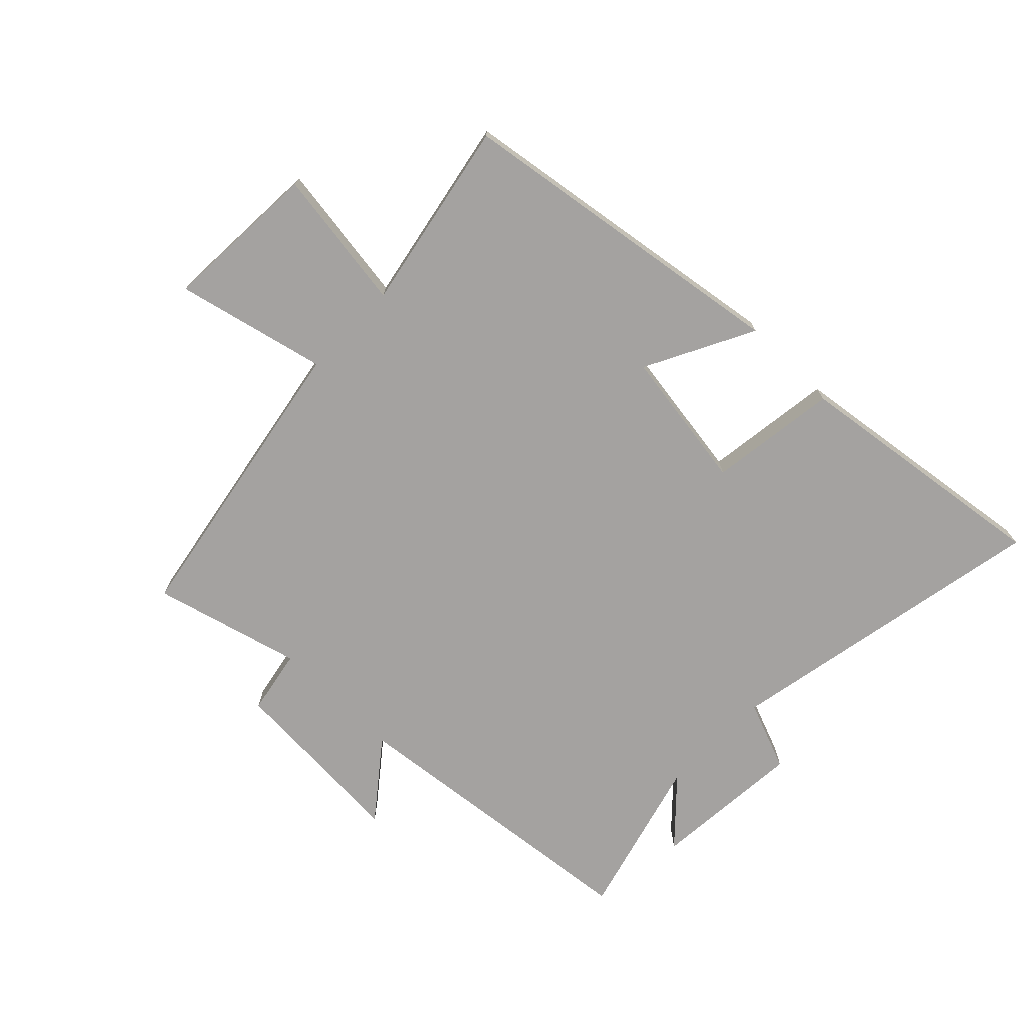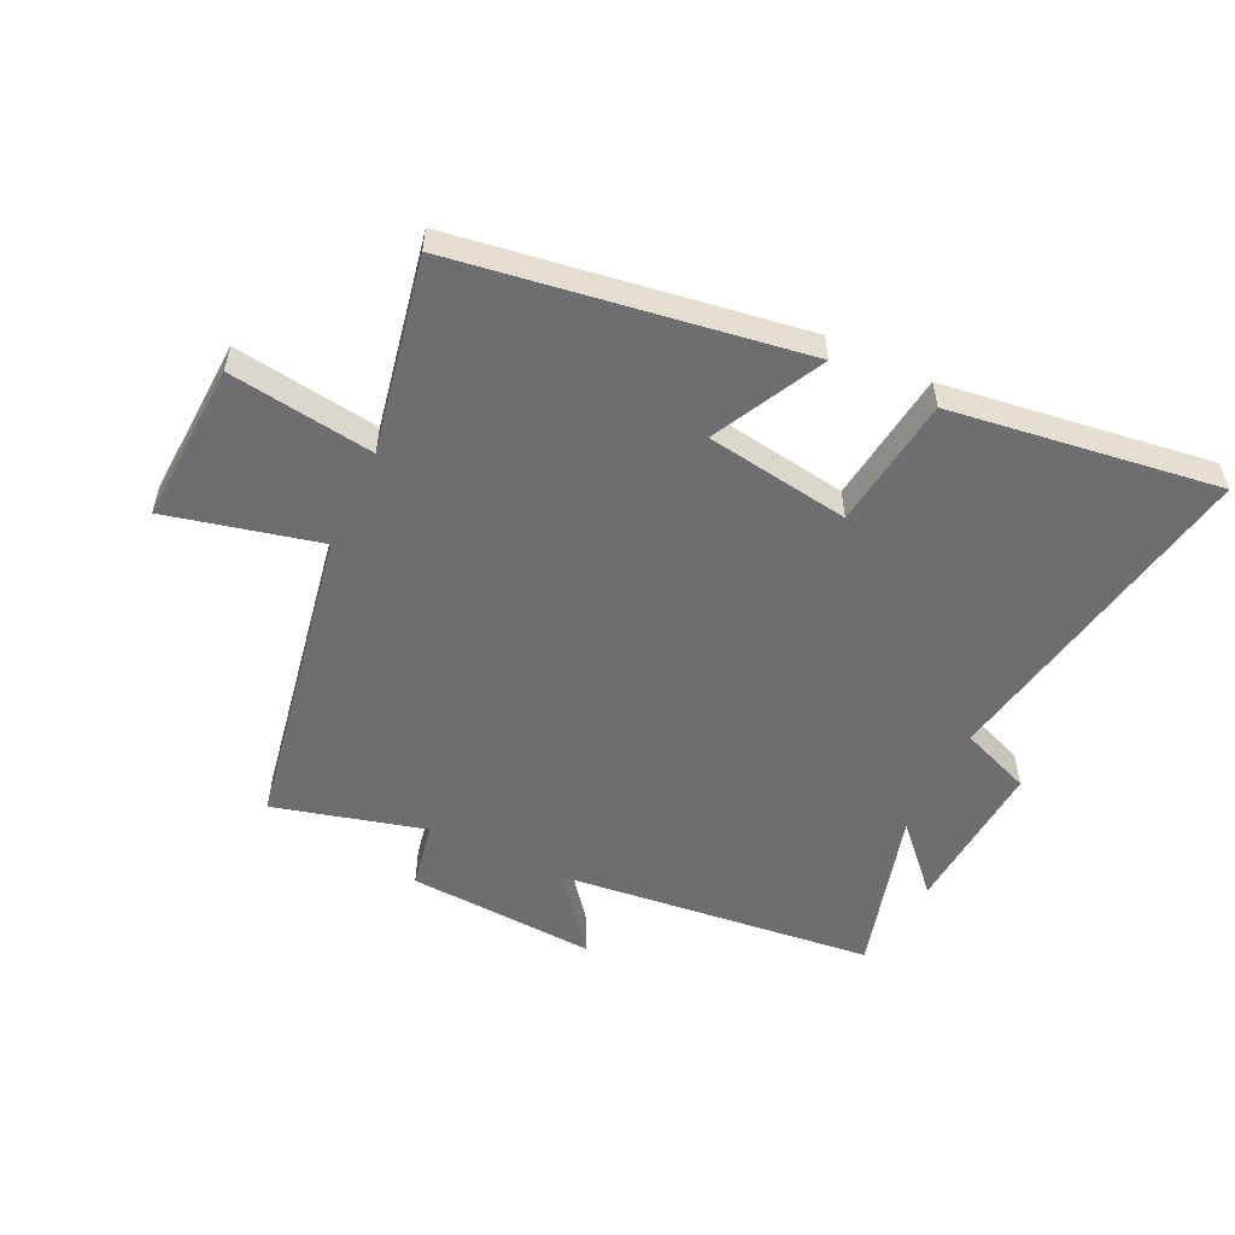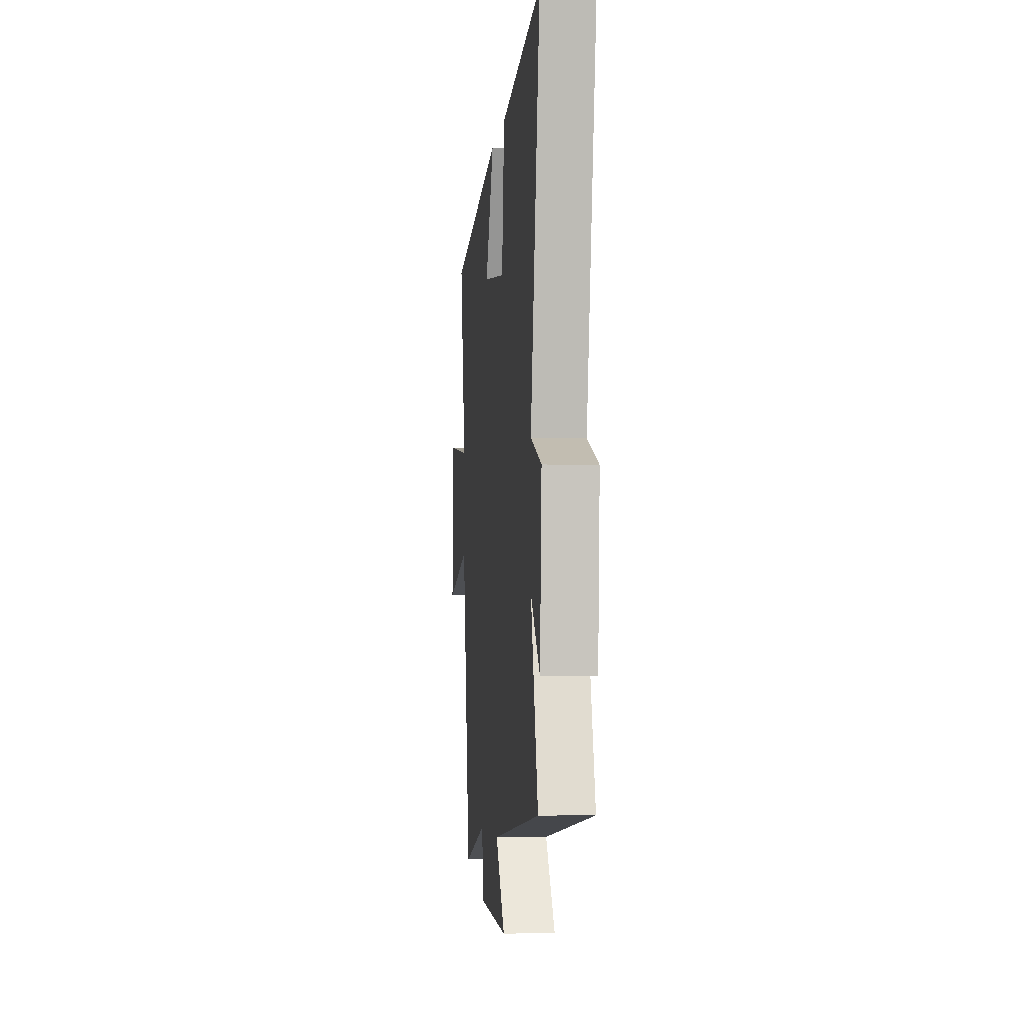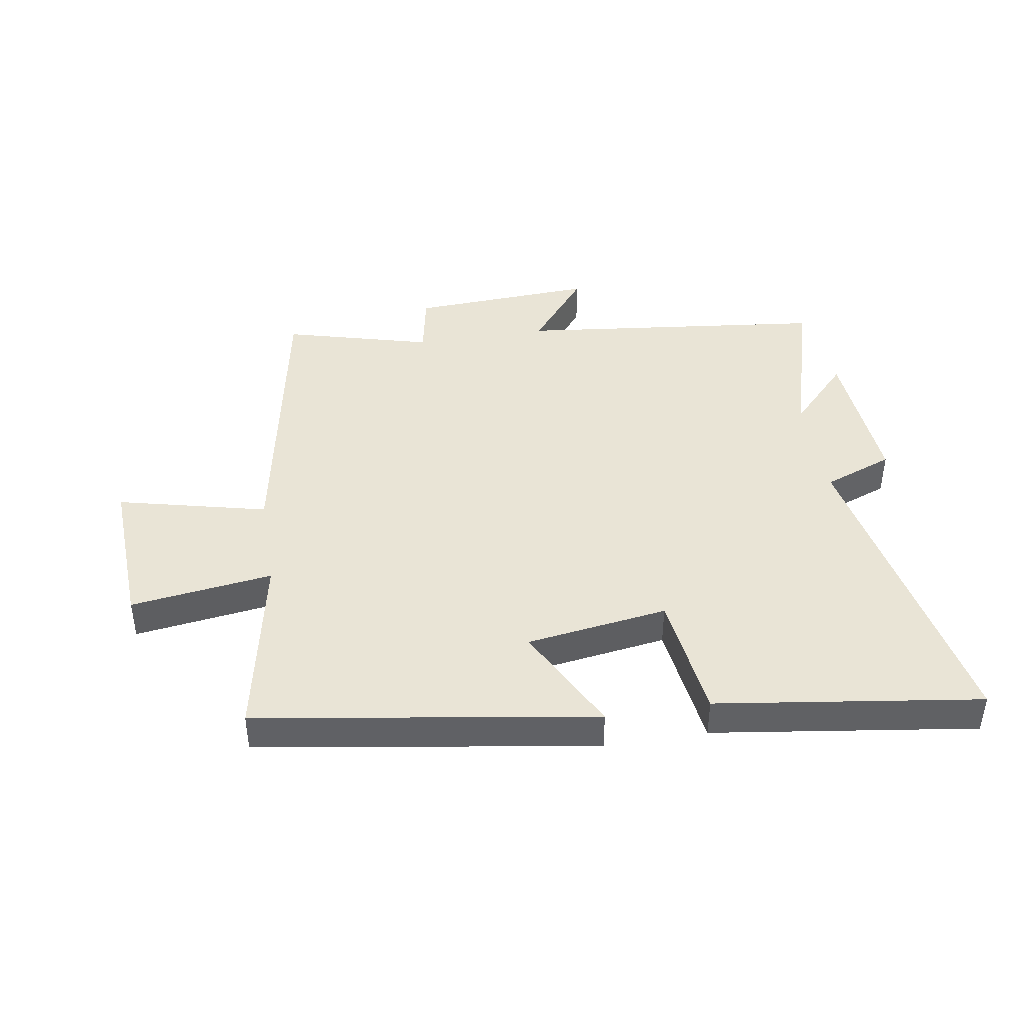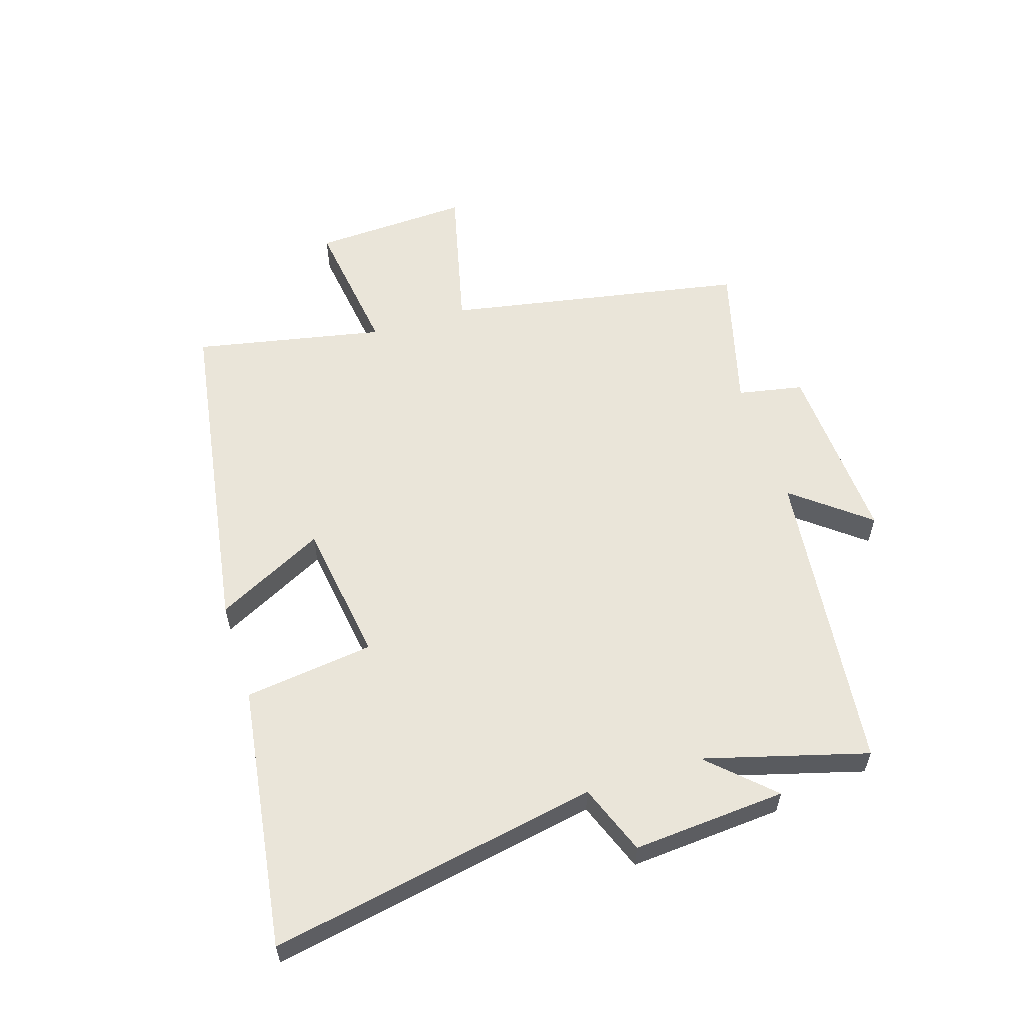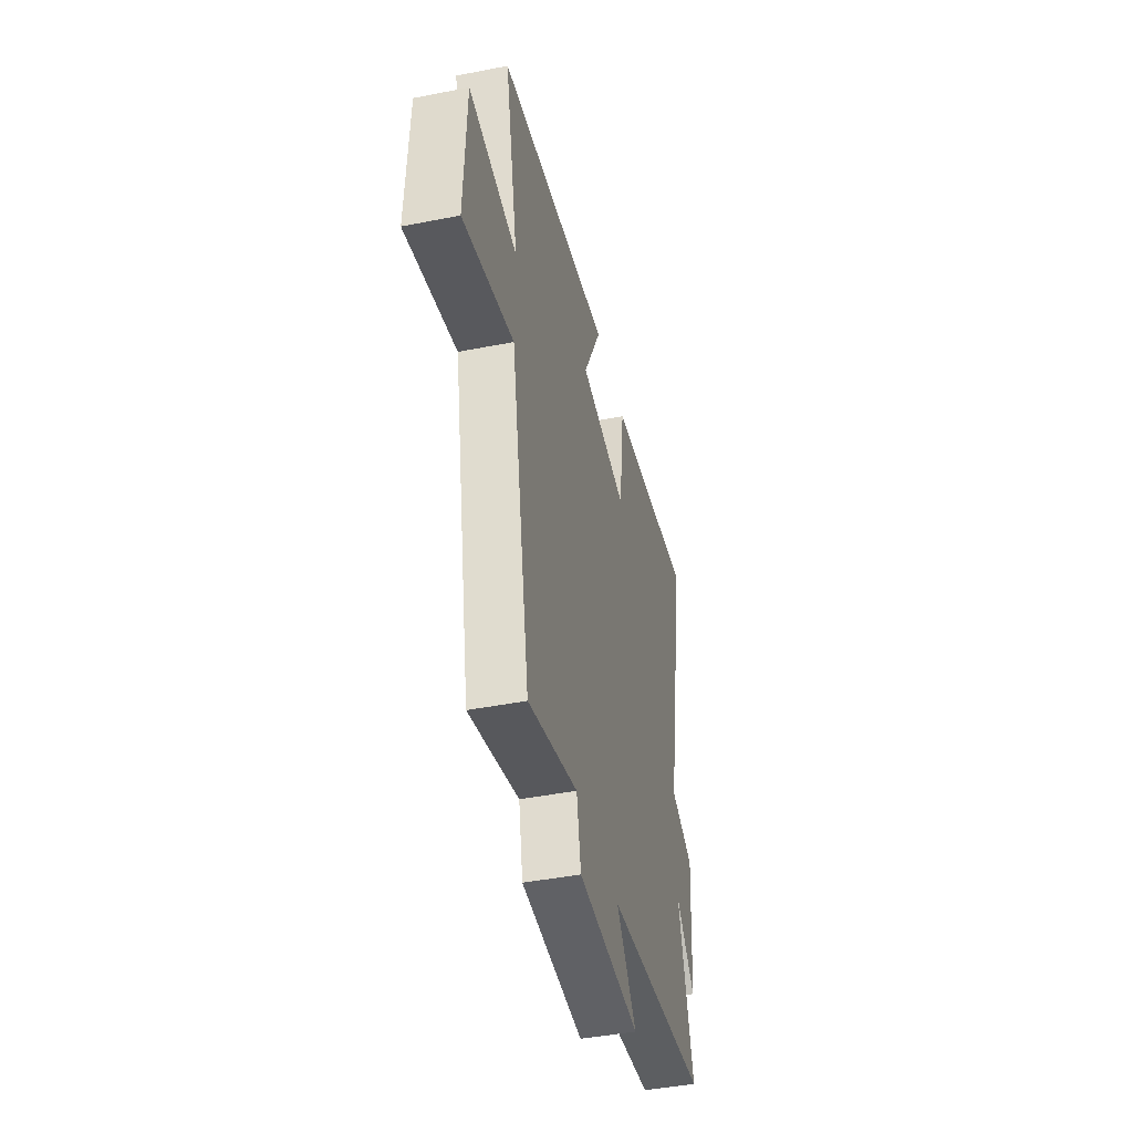
<metadata>
{"format":"obj","ext":"obj","renderer":"f3d","projection":"perspective","resolution":1024,"background":"white","views":[{"elev":-72.7,"azim":-44.6,"up":"+Y"},{"elev":-54.4,"azim":-25.7,"up":"+Y"},{"elev":-4.1,"azim":84.1,"up":"+Z"},{"elev":42.5,"azim":-9.3,"up":"+Y"},{"elev":57.7,"azim":72.4,"up":"+Y"},{"elev":-44.0,"azim":-77.0,"up":"+Z"}]}
</metadata>
<code>
v -0.563 0.07 0.412
v -0.005 0.07 0.5
v -0.096 0.07 0.321
v 0.138 0.07 0.287
v 0.165 0.07 0.5
v 0.6 0.07 0.562
v 0.5 0.07 0.021
v 0.615 0.07 -0.023
v 0.597 0.07 -0.275
v 0.5 0.07 -0.173
v 0.575 0.07 -0.441
v 0.064 0.07 -0.5
v 0.163 0.07 -0.624
v -0.143 0.07 -0.608
v -0.164 0.07 -0.5
v -0.408 0.07 -0.566
v -0.5 0.07 -0.07
v -0.747 0.07 -0.13
v -0.735 0.07 0.13
v -0.5 0.07 0.098
v -0.563 0 0.412
v -0.005 0 0.5
v -0.096 0 0.321
v 0.138 0 0.287
v 0.165 0 0.5
v 0.6 0 0.562
v 0.5 0 0.021
v 0.615 0 -0.023
v 0.597 0 -0.275
v 0.5 0 -0.173
v 0.575 0 -0.441
v 0.064 0 -0.5
v 0.163 0 -0.624
v -0.143 0 -0.608
v -0.164 0 -0.5
v -0.408 0 -0.566
v -0.5 0 -0.07
v -0.747 0 -0.13
v -0.735 0 0.13
v -0.5 0 0.098
f 17 18 19 20
f 15 16 17 20
f 15 20 1
f 12 13 14 15
f 12 15 1
f 11 12 1
f 10 11 1
f 7 8 9 10
f 7 10 1
f 4 5 6 7
f 3 4 7
f 3 7 1
f 1 2 3
f 40 39 38 37
f 40 37 36 35
f 21 40 35
f 35 34 33 32
f 21 35 32
f 21 32 31
f 21 31 30
f 30 29 28 27
f 21 30 27
f 27 26 25 24
f 27 24 23
f 21 27 23
f 23 22 21
f 1 21 22 2
f 2 22 23 3
f 3 23 24 4
f 4 24 25 5
f 5 25 26 6
f 6 26 27 7
f 7 27 28 8
f 8 28 29 9
f 9 29 30 10
f 10 30 31 11
f 11 31 32 12
f 12 32 33 13
f 13 33 34 14
f 14 34 35 15
f 15 35 36 16
f 16 36 37 17
f 17 37 38 18
f 18 38 39 19
f 19 39 40 20
f 20 40 21 1

</code>
